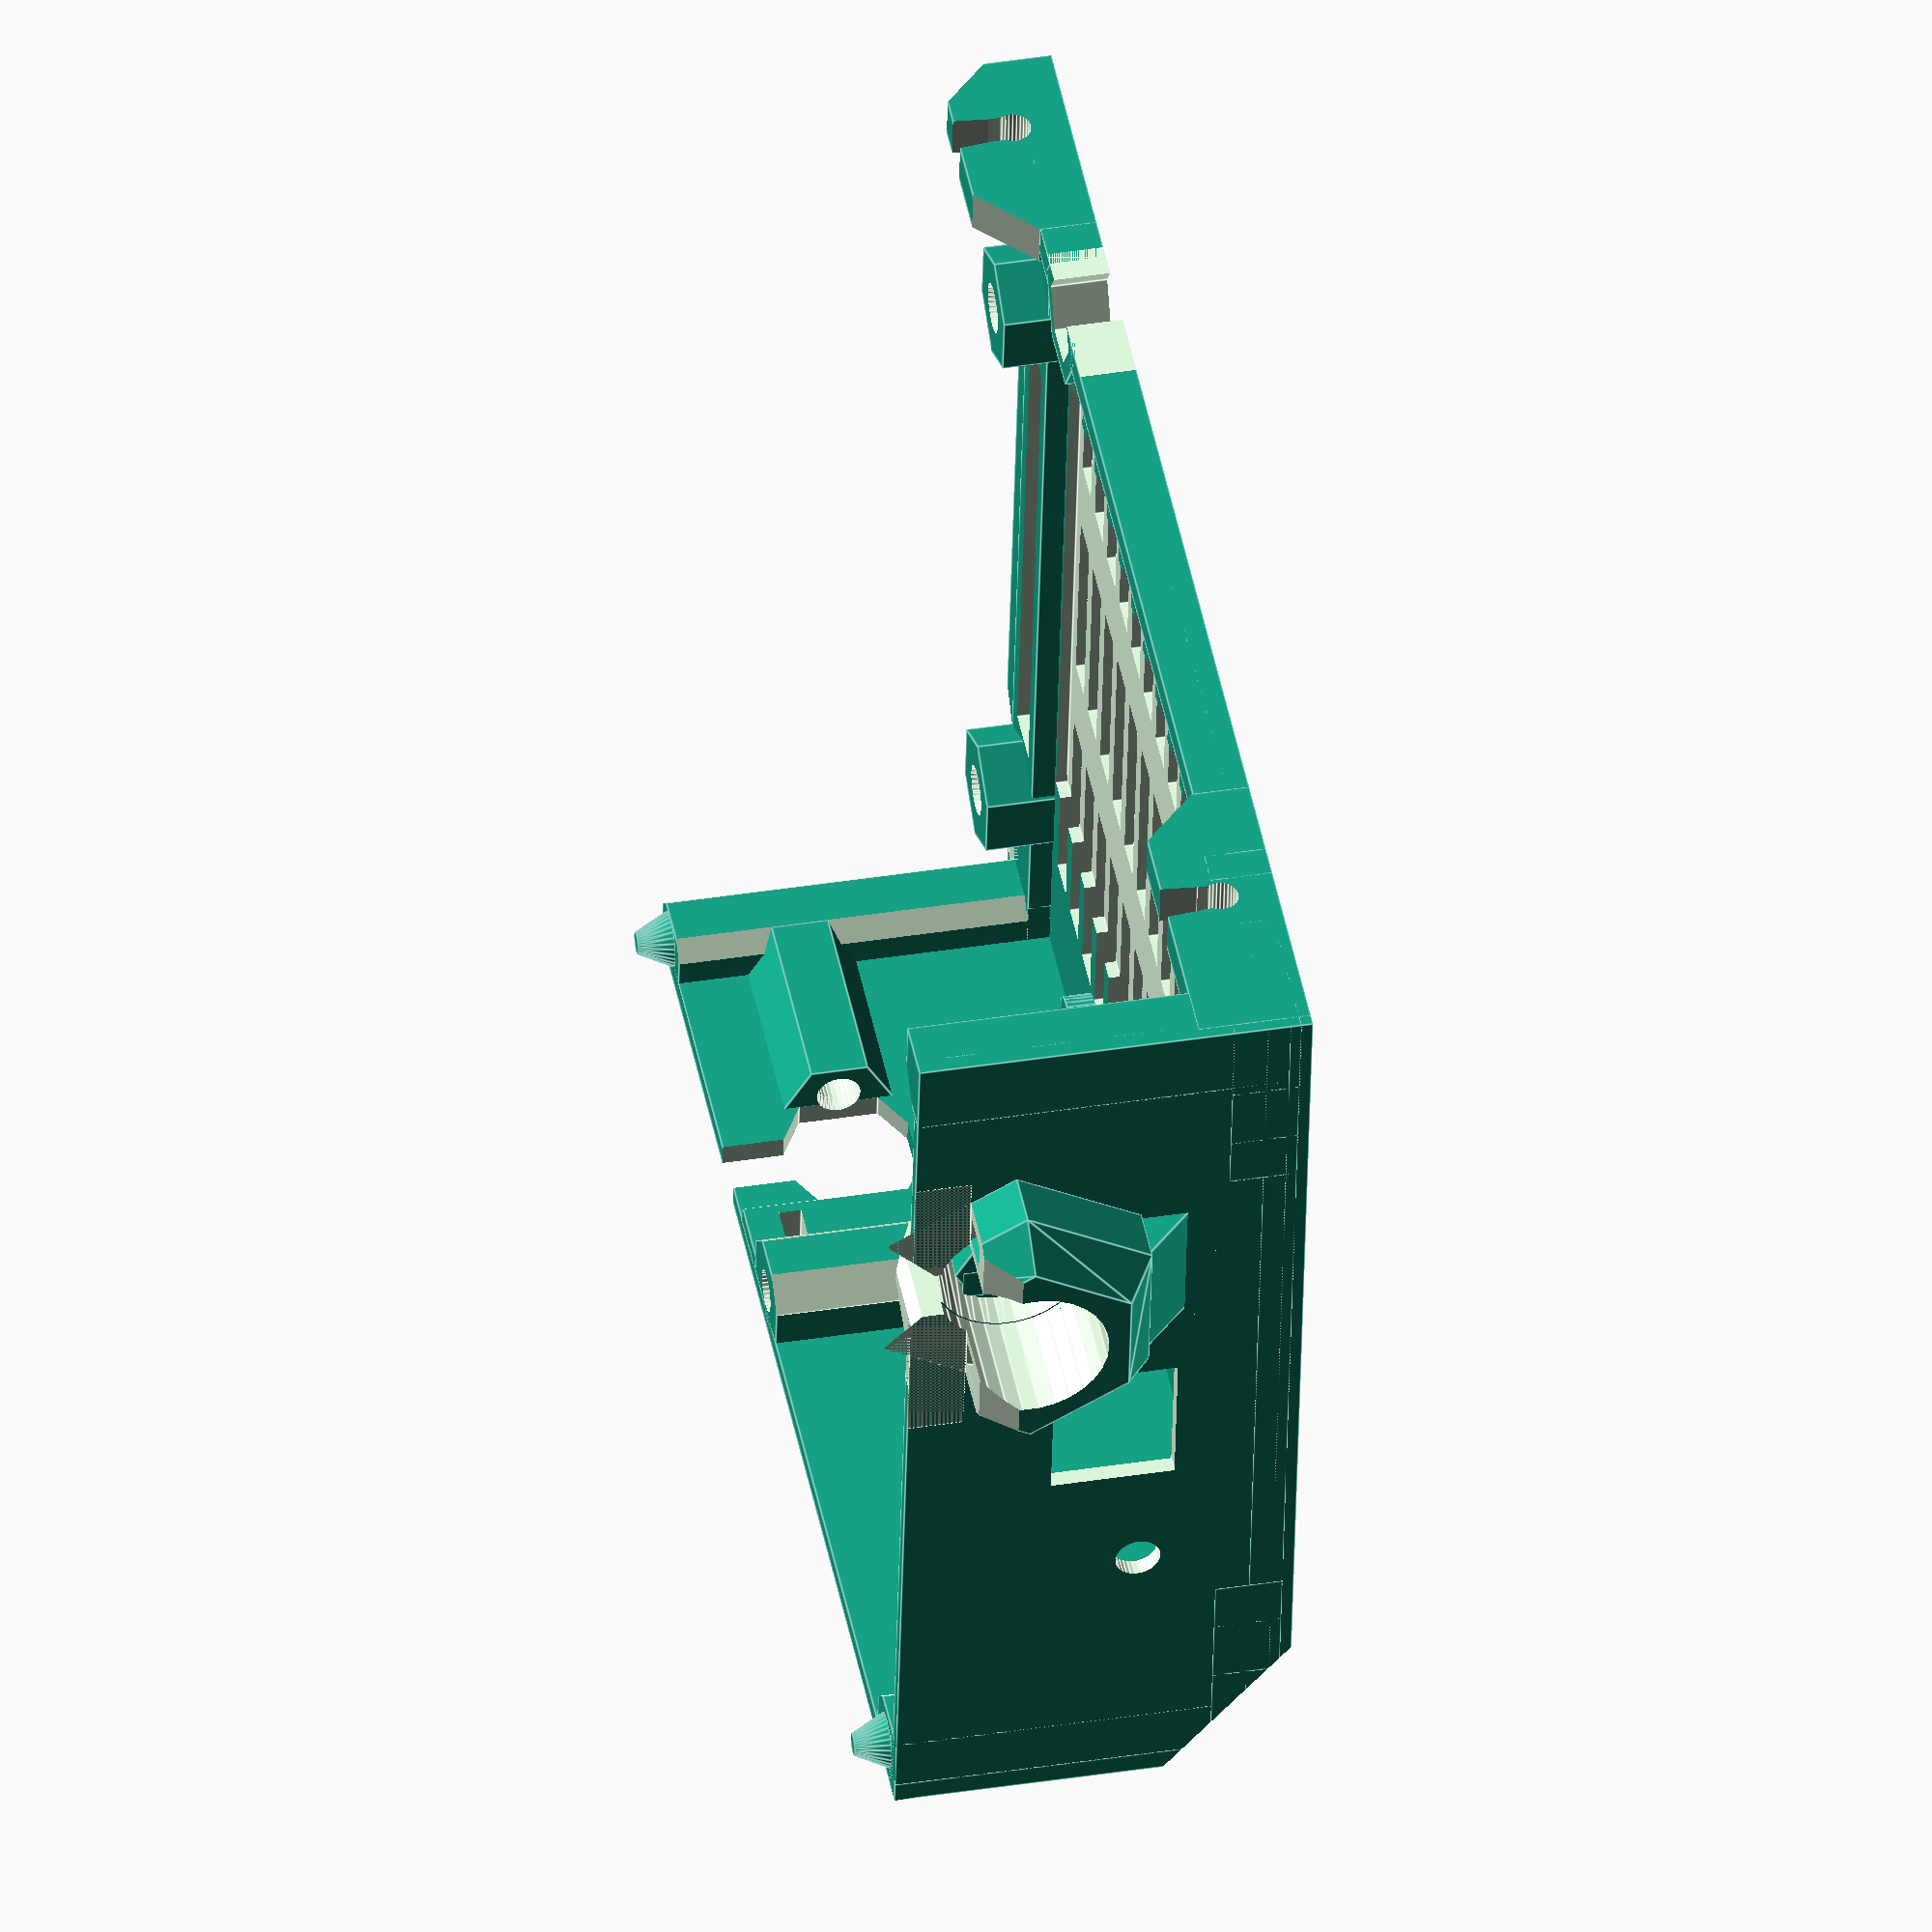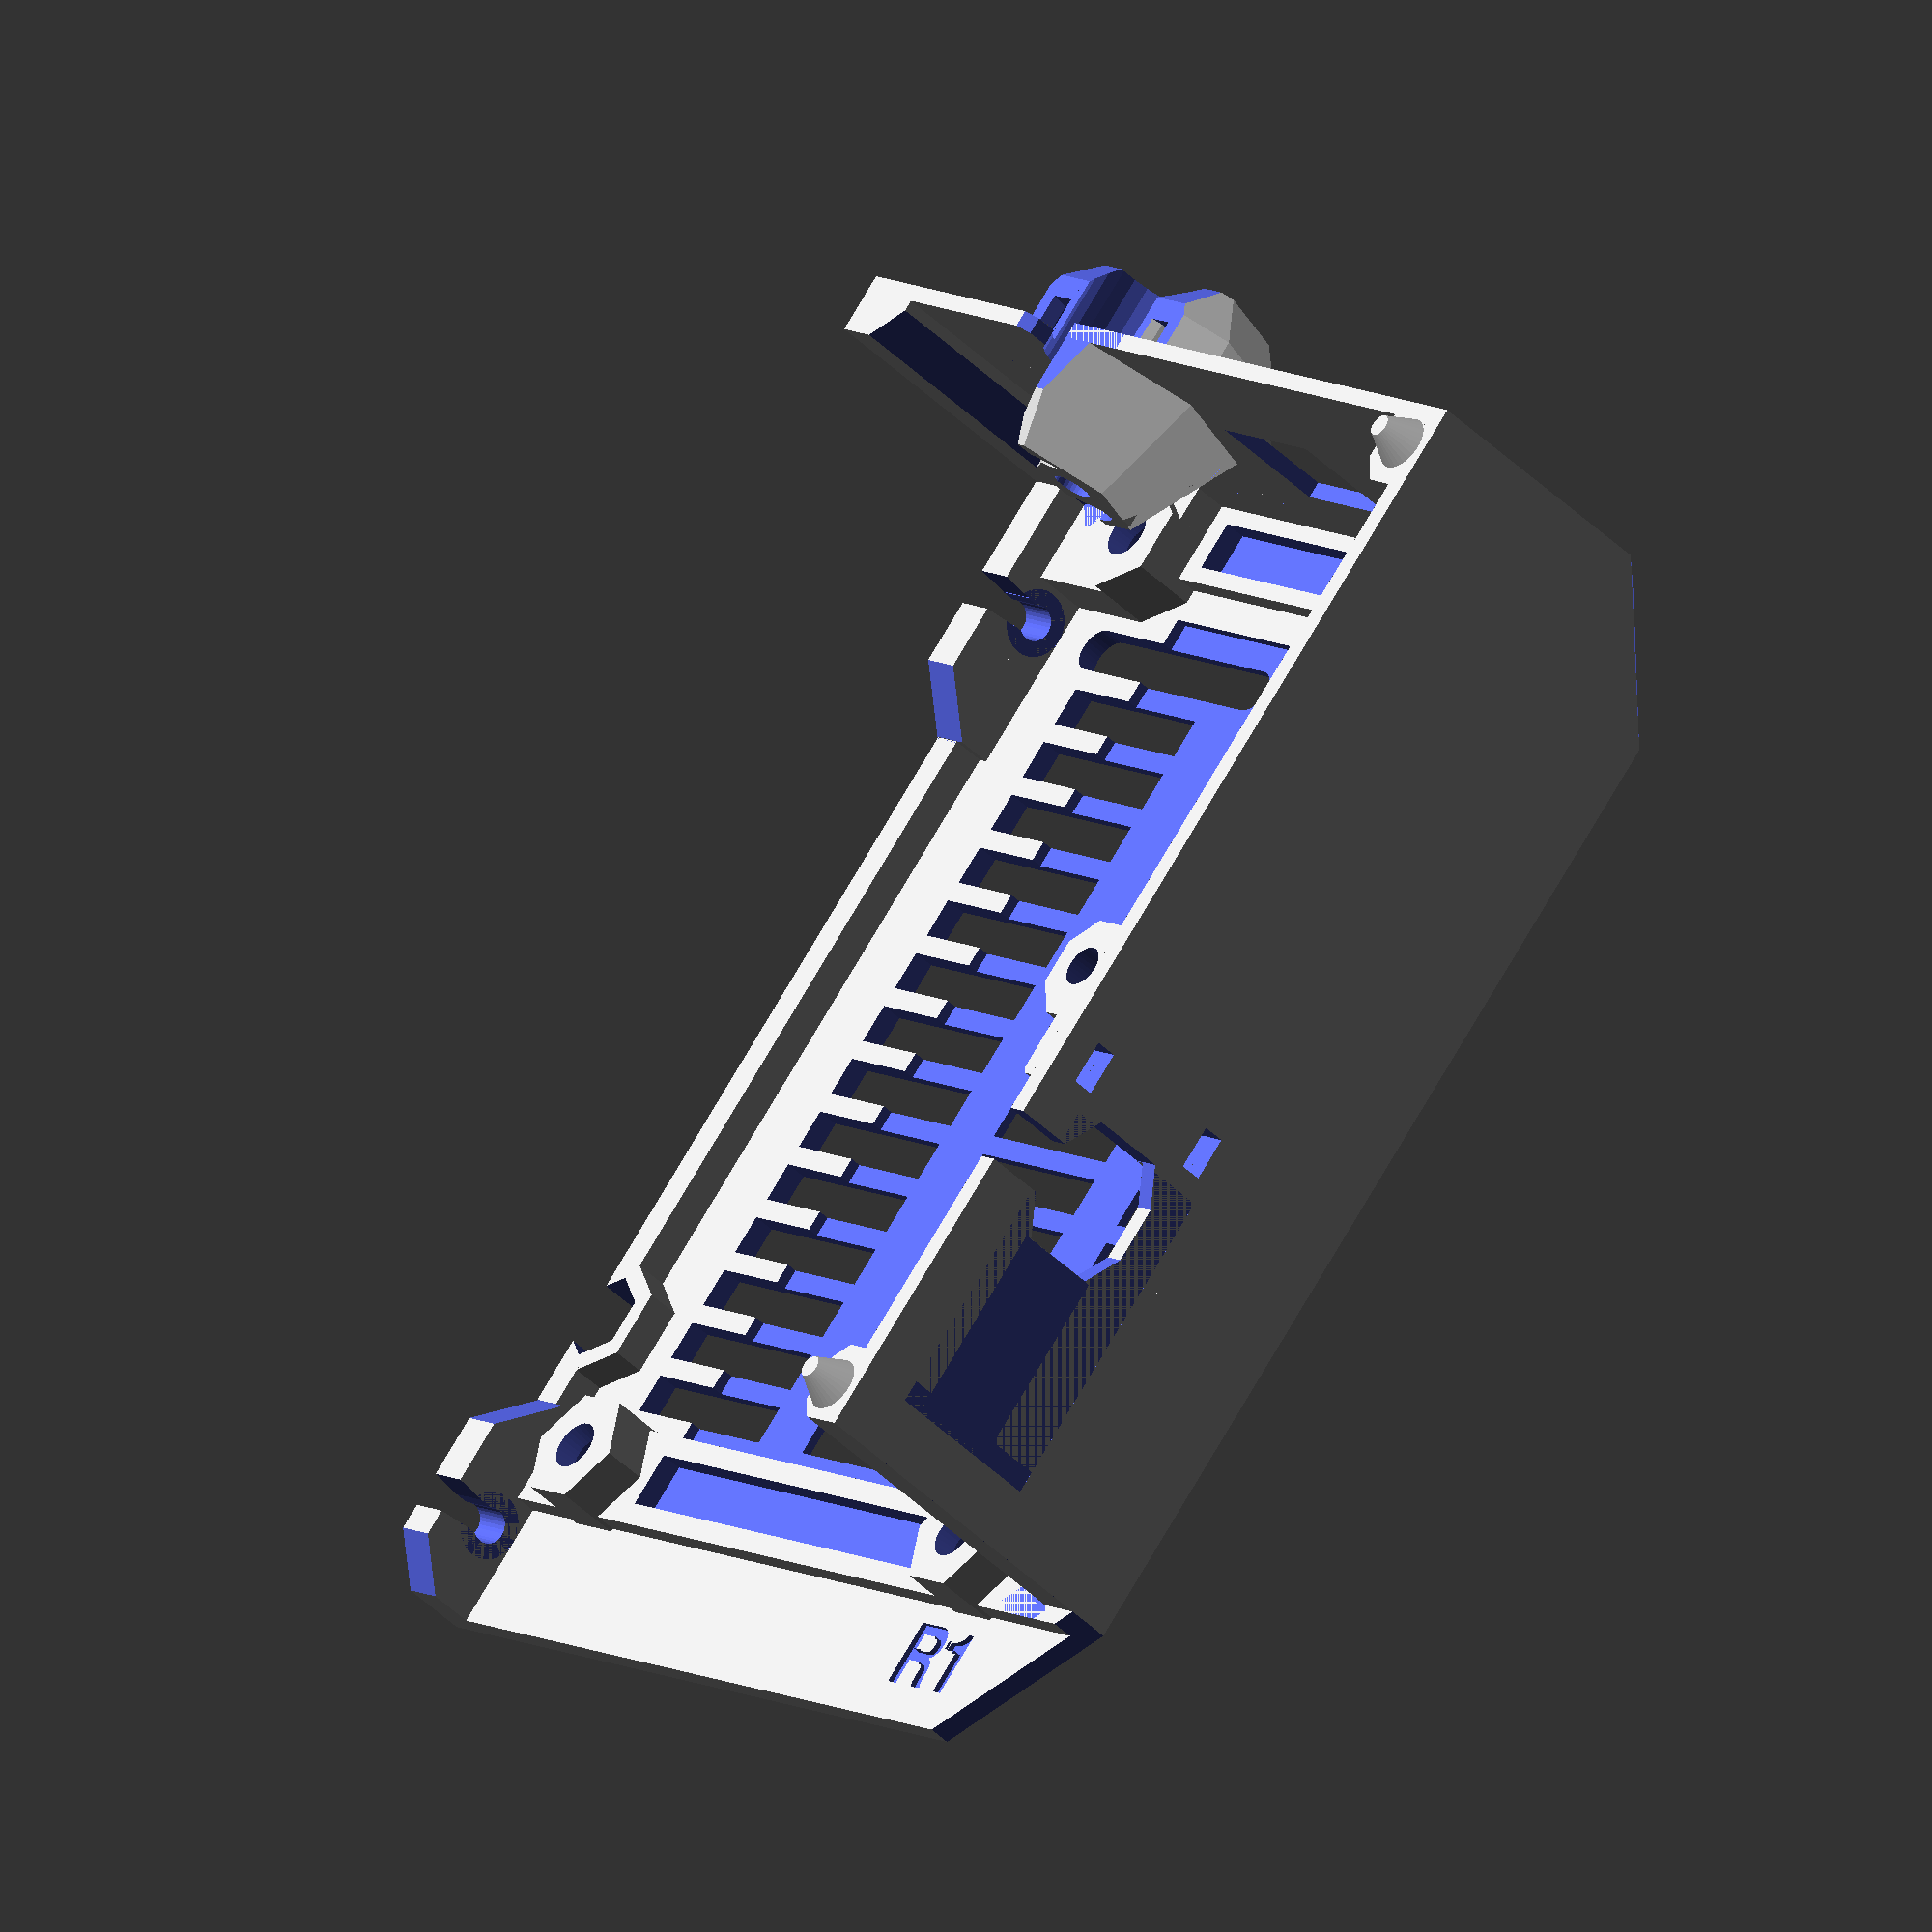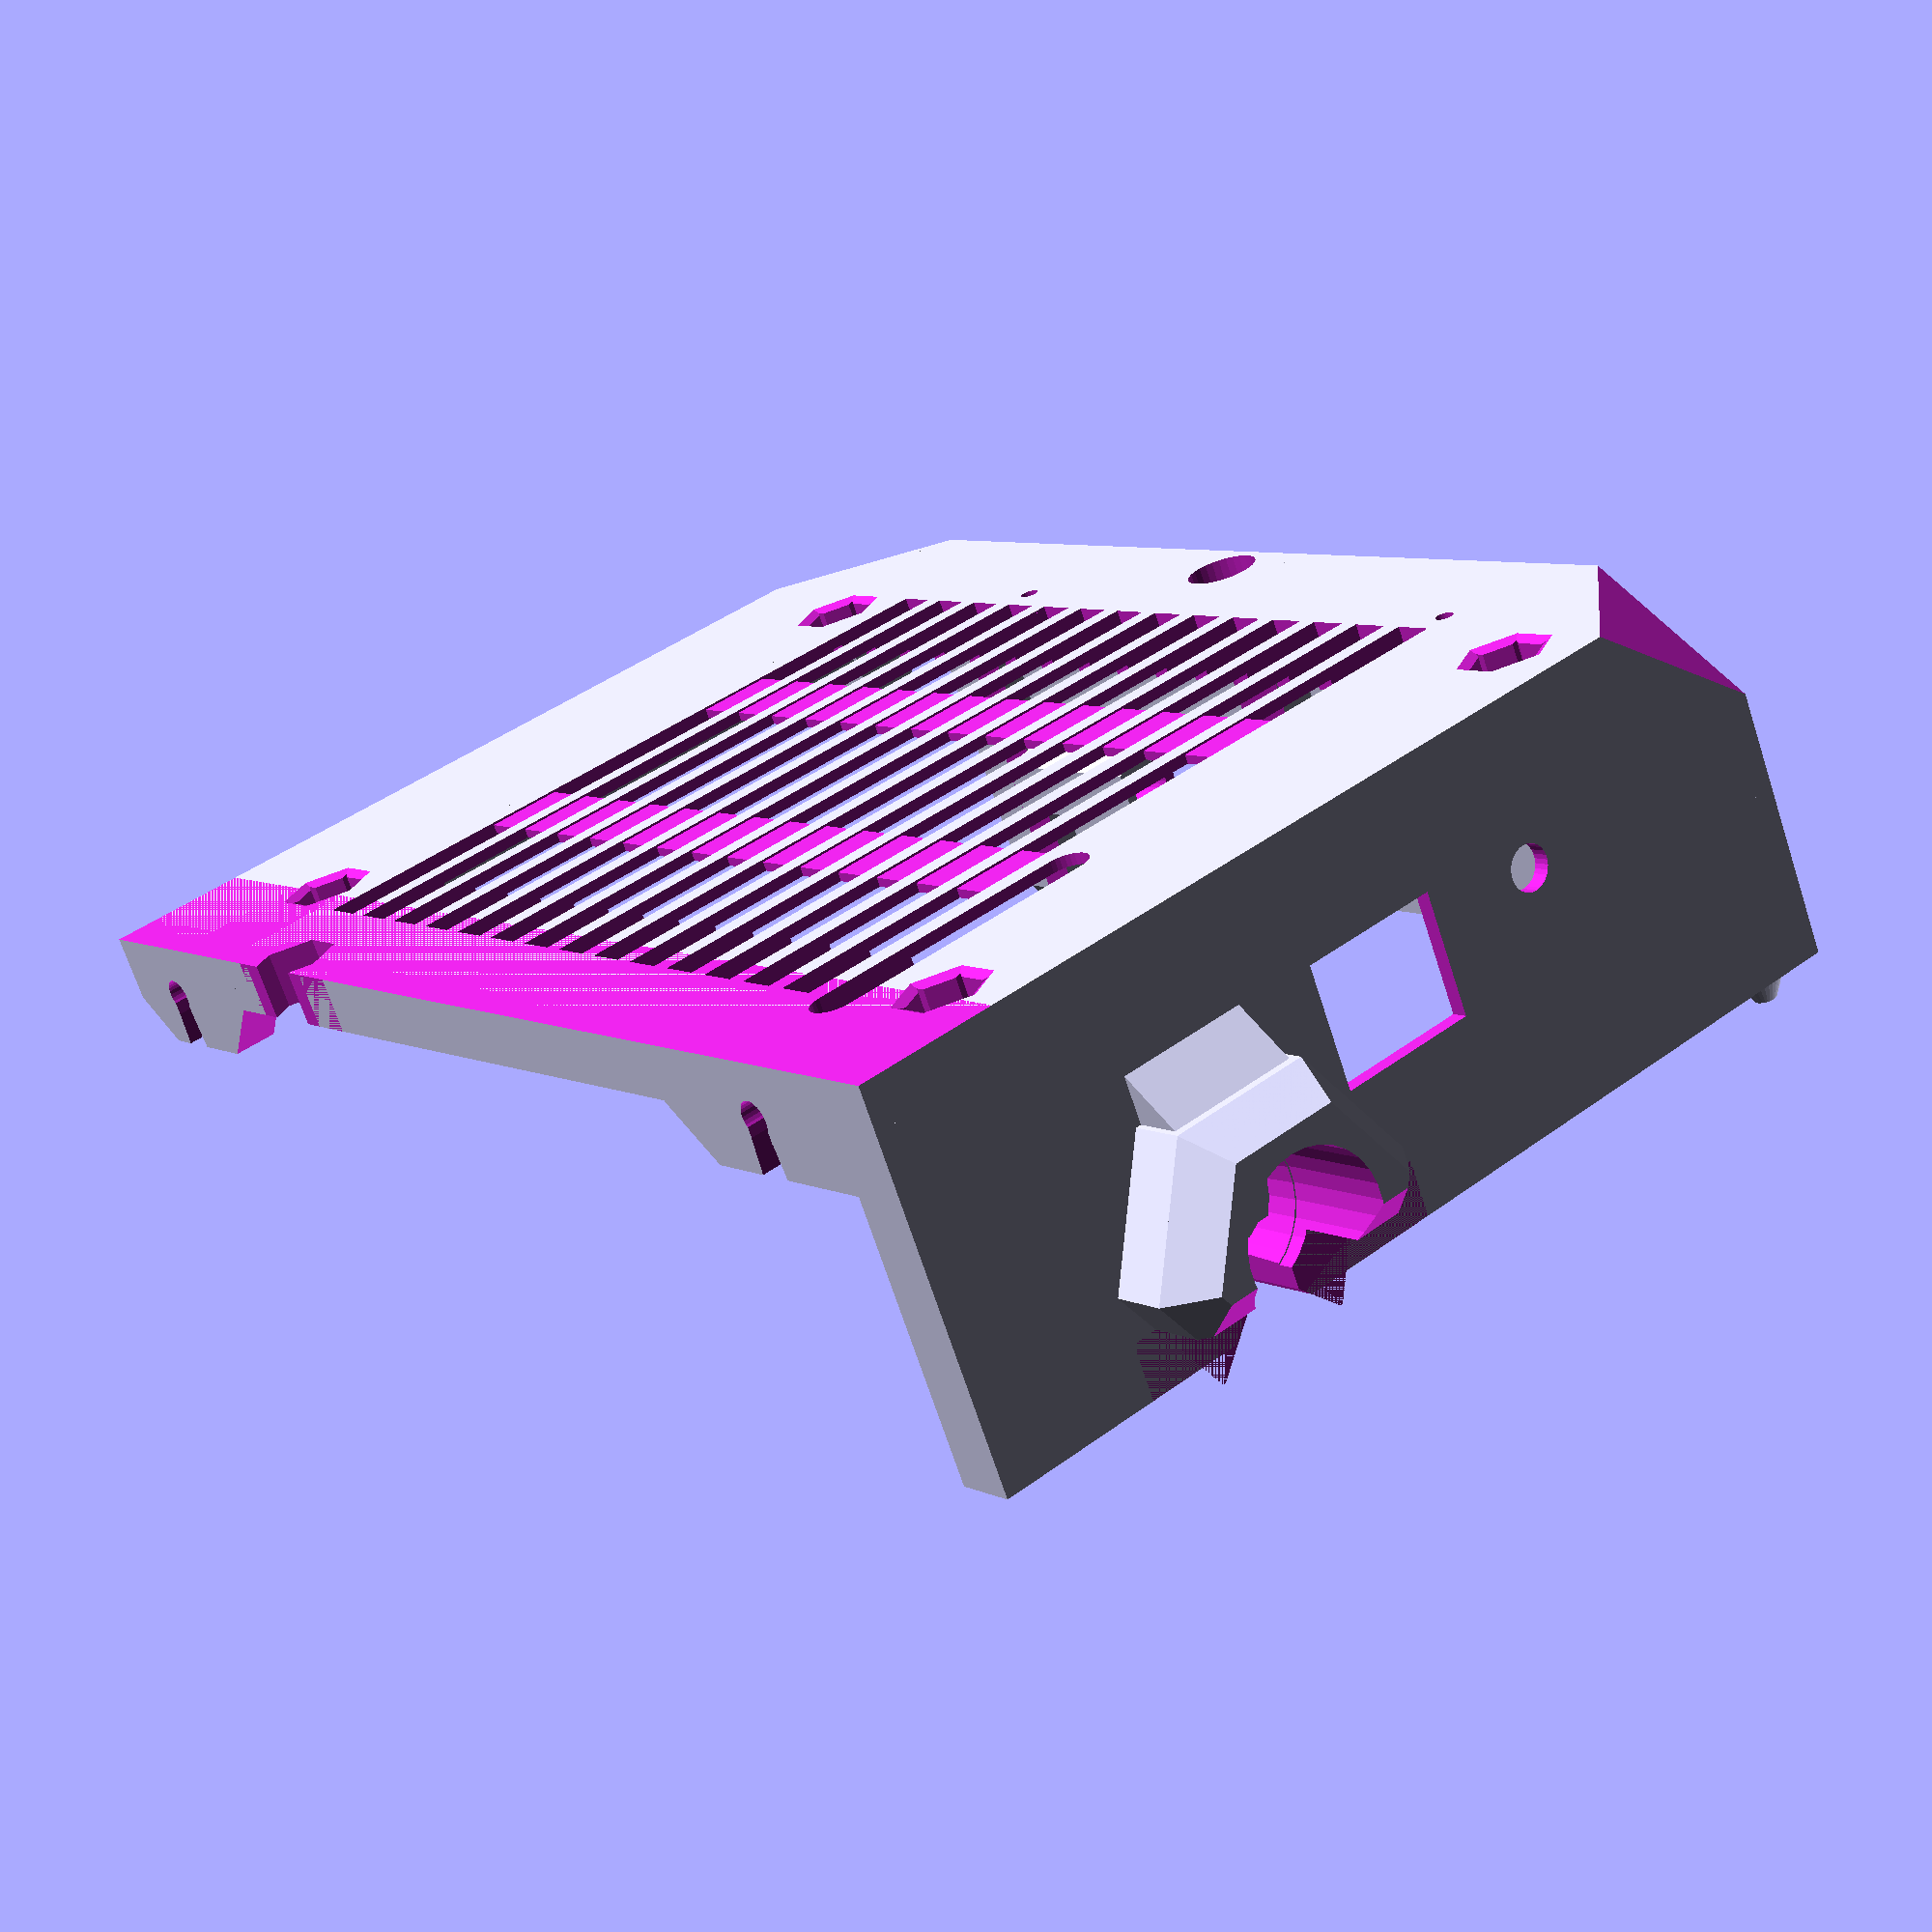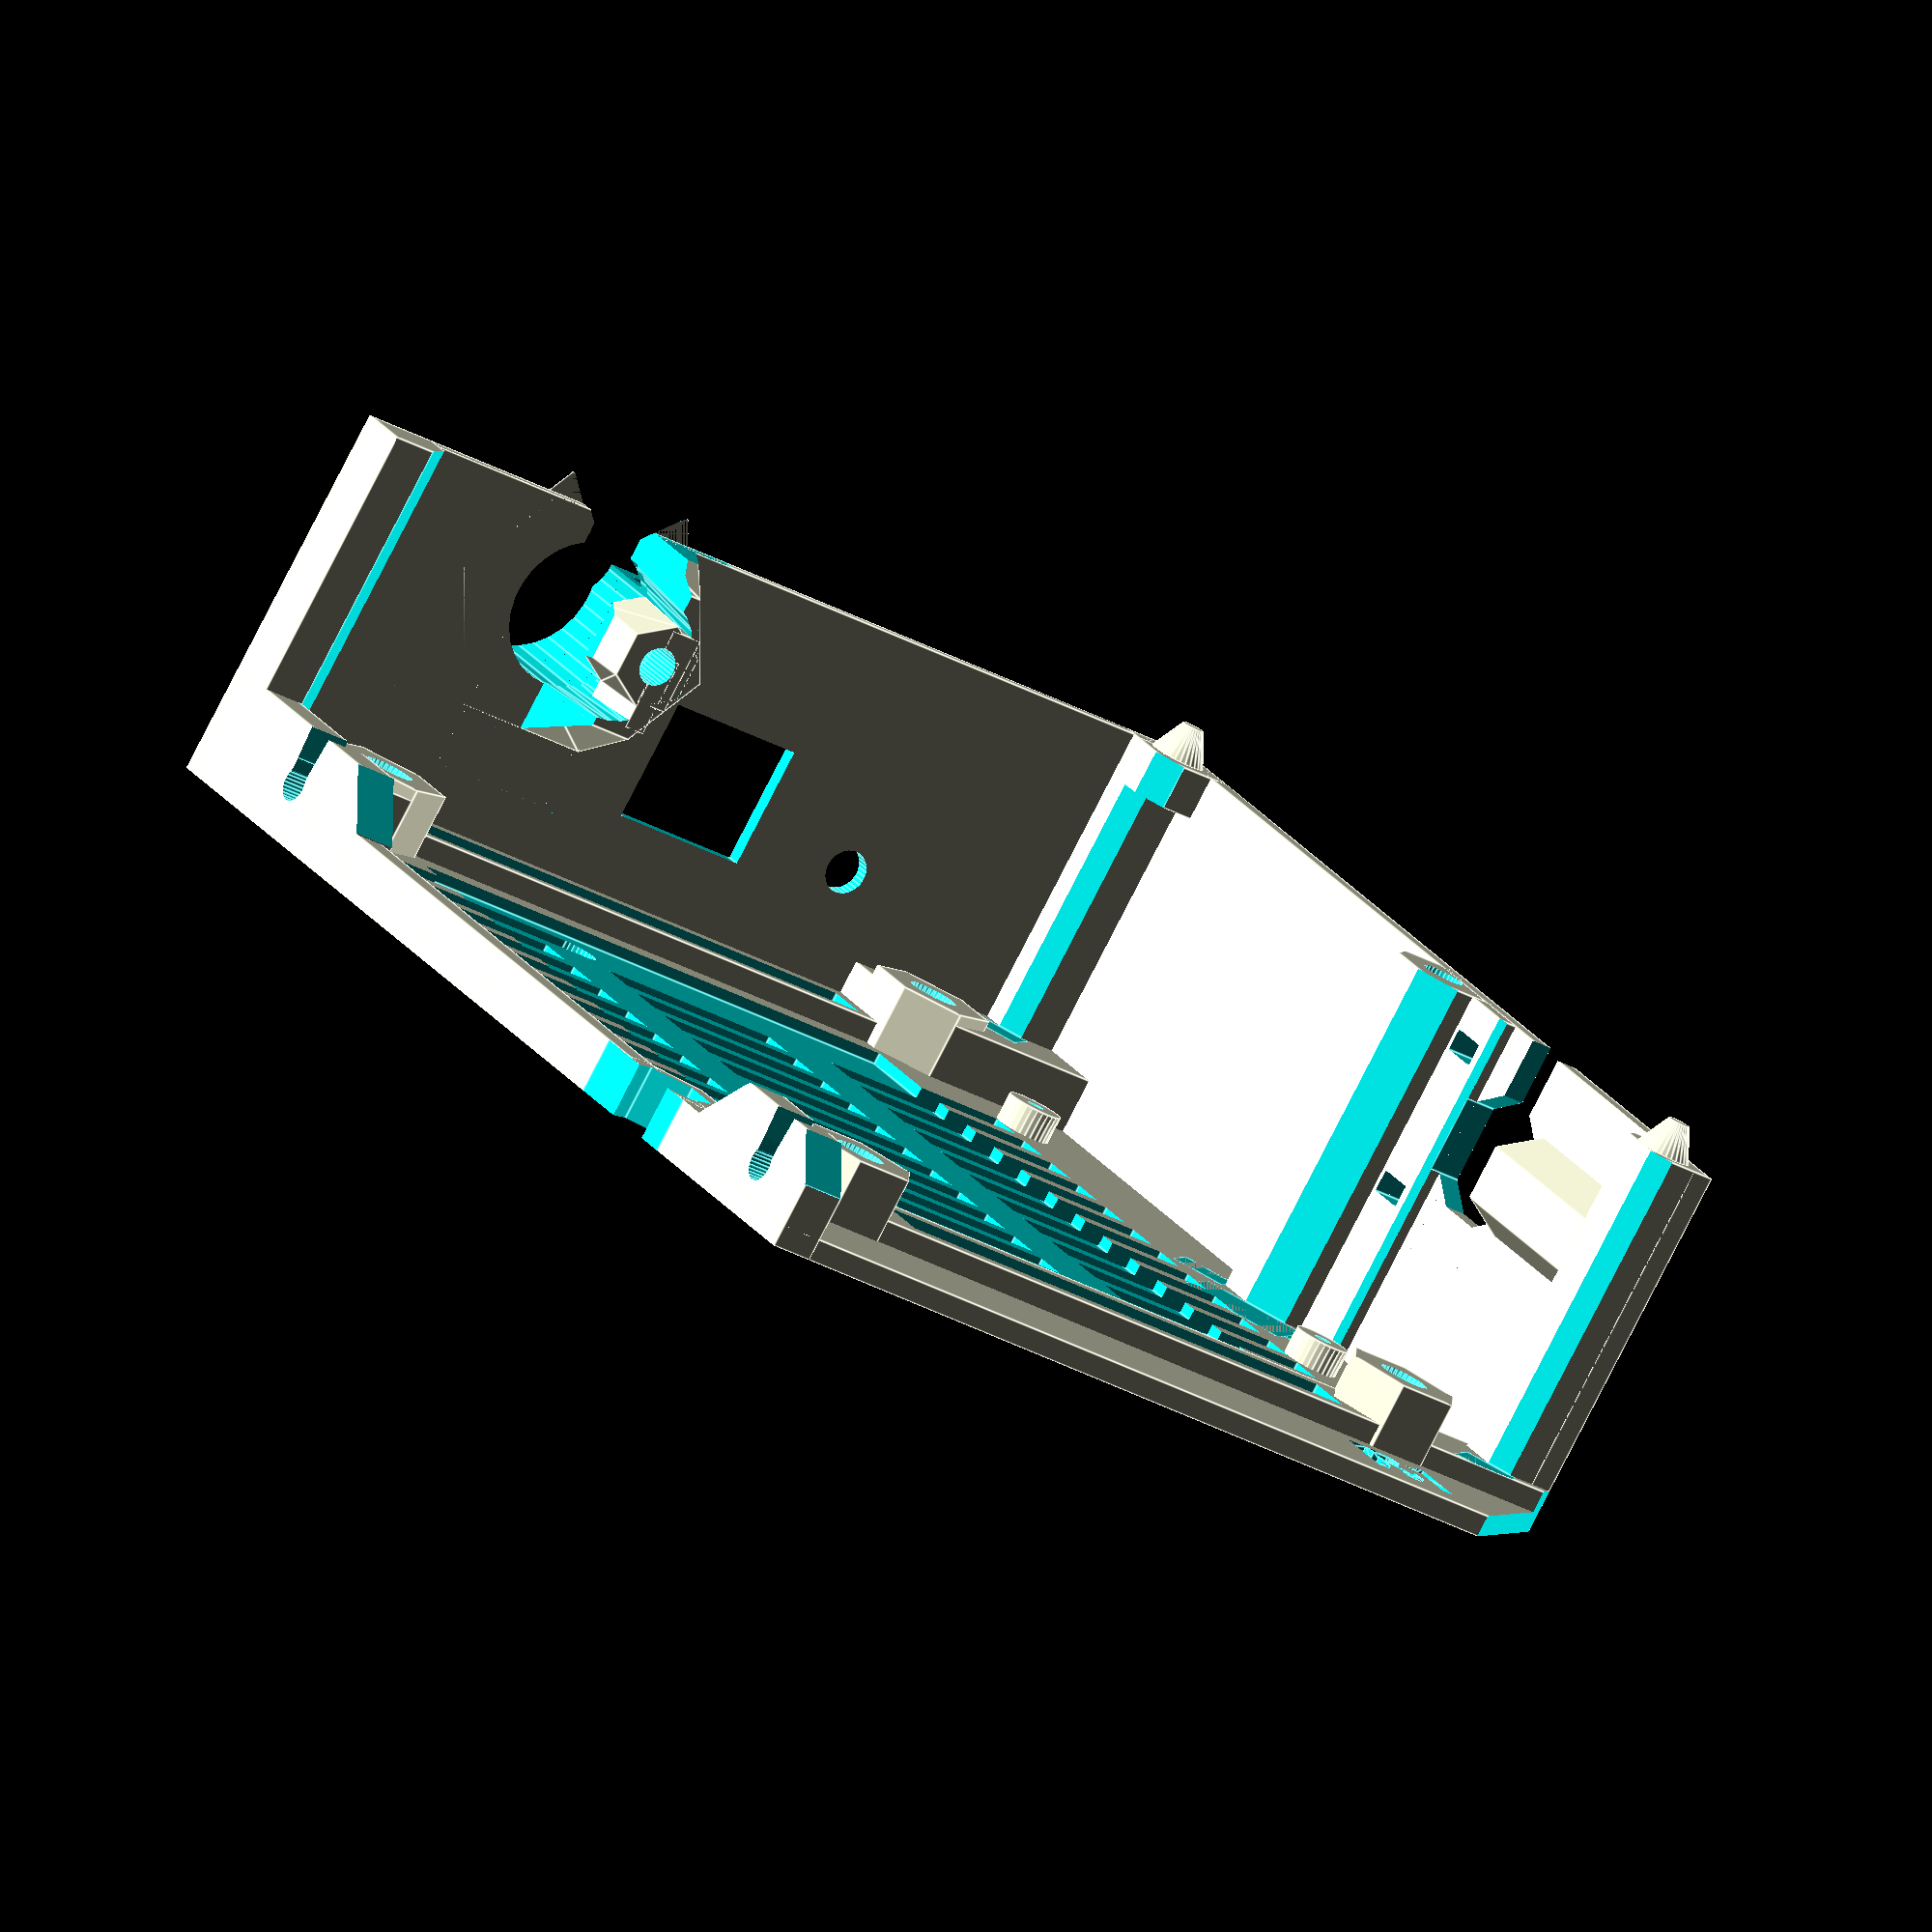
<openscad>
// PRUSA iteration4
// Einsy base
// GNU GPL v3
// Josef Průša <iam@josefprusa.cz> and contributors
// http://www.reprap.org/wiki/Prusa_Mendel
// http://prusamendel.org


module CubicPattern(Xdim, Ydim)
{
        for (x =[0:12:Xdim-10])
        {
            for (y =[0:12:Ydim-10])
            {
                translate([x,y,-0.2])cube([10,10,0.4]);
            }
        }
}

module BottomCubic()
{
    difference()
    {
        translate([5,5,0]) CubicPattern(110,90);
        translate([11,0,-1]) cube( [ 11, 40 , 4 ] );  
        translate([0,0,-1]) cube( [ 11, 28 , 4 ] );  
        translate([0,64,-1]) cube( [ 16, 28 , 4 ] ); 
        translate([95,64,-1]) cube( [ 20, 28 , 4 ] );  
        translate([95,0,-1]) cube( [ 20, 28 , 4 ] );  
        translate([76,-10,-1]) cube( [ 20, 20 , 4 ] );  
        translate([52,76,-1]) cube( [ 12, 20 , 4 ] );  
    }
}



// main body
module main_body()
{
        // side panel
        cube( [ 118.5 , 92 , 2 ] );  

        // upper panel
        cube( [ 1.5 , 92 , 35 ] );  
        // rear panel
        translate( [ 0 , 90 , 0 ] ) cube( [ 105.5 , 2 , 35 ] );  
        // heatbed ziptie reinforcement
        translate( [ 63 , 88.5 , 0.5 ] ) cube( [ 6.5 , 2 , 34.5 ] );   

        // upper panel frame reinforcement
        translate( [ 0 , 0 , 1 ] ) cube( [ 5.5 , 7 , 34 ] );  

        // side panel reinforcement
        translate( [ 0 , 0 , 1 ] ) cube( [ 9 , 92 , 3 ] );  
        translate( [ 98 , 0 , 0 ] ) cube( [ 9 , 92 , 4 ] ); 
        
        // 
        translate([21,81,0]) cylinder( h = 4.5, r = 2.5, $fn=30);   
        translate([21+58,81,0]) cylinder( h = 4.5, r = 2.5, $fn=30);  

    difference()
        {
            // bottom side reinforcement    
            translate( [ 98 , 86 , 0 ] ) cube( [ 7.5 , 6 , 35 ] ); 
            translate( [ 96 , 79 , 0 ] ) rotate([0,0,45]) cube( [ 7.5 , 6 , 36 ] ); 
        }
        translate( [ 0 , 85 , 0 ] ) cube( [ 5.5 , 7 , 35 ] ); 

        // screw mounting block
        translate( [ 54 , 84 , 0 ] ) cube( [ 9.5 , 7 , 35 ] );  

        // frame side panel
        translate( [ 20 , 0 , 0 ] ) cube( [ 80 , 3 , 5 ] );  

        // Einsy mounting holes
        translate( [ 102.5 , 14 , 1 ] ) rotate([0,0,90]) cylinder( h = 7, r = 5.5, $fn=6); 
        translate( [ 102.5 , 75 , 1 ] ) rotate([0,0,90]) cylinder( h = 7, r = 5.5, $fn=6); 
        translate( [ 7.5 , 14 , 1 ] ) cylinder( h = 7, r = 5.5, $fn=6); 
        translate( [ 7.5 , 75 , 1 ] ) cylinder( h = 7, r = 5.5, $fn=6); 

        // corners reinforcement
        translate( [ 0 , 75 , 1 ] ) cube( [ 13 , 16 , 6 ] );  
        translate( [ 0 , 70.25 , 1 ] ) cube( [ 7.5 , 11 , 6 ] ); 
        translate( [ 0 , 7.75 , 1 ] ) cube( [ 7.5 , 11 , 6 ] ); 
        translate( [ 0 , 0 , 1 ] ) cube( [ 13 , 14 , 6 ] ); 

        // frame mounting screw blocks
        //upper
        translate( [ 1 , 0 , 0 ] ) cube( [ 28 , 4 , 10 ] );  
        translate( [ 18.45 , 0 , 0 ] ) cube( [ 3 , 4 , 5.5] ); 

        //lower
        translate( [ 98 , 0 , 0 ] ) cube( [ 20.5 , 4 , 10 ] ); 

        // heatbed filament holder body
        translate( [ 81.6 , 90.35 , 24 ] ) rotate([0,90,0]) cylinder( h = 18, r = 5, $fn=6); 

        // door closing corner
        translate( [ 102 , 88.5 , 35 ] ) cylinder( h = 3, r1=2.5, r2=1, $fn=30);   

        // doors pin upper
        translate( [ 2 , 85 , 31 ] ) cube( [ 6 , 7 , 4] ); 
        translate( [ 4 , 88.5 , 35 ] ) cylinder( h = 3, r1=2.5, r2=1, $fn=30);   

        // x-axis cables entry hole body
        translate( [ 89 , 2 , 0 ] ) cylinder( h = 5, r = 6, $fn=6);   
}

 
    module ventilation_holes()
    {
     for ( i = [-5 : 8] ){
      translate([46 + (i*5.5),10.5,-1]) cube([3.65,19+49.0,1.2]);
      translate([46 + (i*5.5),10.5,-1]) cube([3.65,18,10]);
      translate([46 + (i*5.5),10.5+25,-1]) cube([3.65,18,10]);
      translate([46 + (i*5.5),10.5+50,-1]) cube([3.65,18,10]);
    }

}


module cutouts(){
    // side     
    translate( [ 12 , 19 , 1 ] ) cube( [ 85.5 , 51 , 3 ] );   

    // Einsy M3 screws
    translate( [ 7.5 , 14 , -1 ] ) cylinder( h = 10, r = 1.9, $fn=30);  
    translate( [ 102.5 , 14 , -1 ] ) cylinder( h = 10, r = 1.9, $fn=30);  
    translate( [ 102.5 , 75 , -1 ] ) cylinder( h = 10, r = 1.9, $fn=30);  
    translate( [ 7.5 , 75 , -1 ] ) cylinder( h = 10, r = 1.9, $fn=30);     

    translate( [ 7.5 , 14 , 6 ] ) cylinder( h = 3, r1 = 1.9, r2=2.4, $fn=30);  
    translate( [ 102.5 , 14 , 6 ] ) cylinder( h = 3, r1 = 1.9, r2=2.4, $fn=30);  
    translate( [ 102.5 , 75 , 6 ] ) cylinder( h = 3, r1 = 1.9, r2=2.4, $fn=30);  
    translate( [ 7.5 , 75 , 6 ] ) cylinder( h = 3, r1 = 1.9, r2=2.4, $fn=30);     

    translate( [ 2 , 0 , 0 ] )ventilation_holes();
    
    // frame mounting screws
    //upper    
    translate( [ 18.5, -2 , 15.6 ] ) rotate([0,45,0]) cube( [ 15 , 10 , 10] );     
    translate( [ 16.5 , 8 , 5 ] ) rotate([90,0,0]) cylinder( h = 10, r = 1.6, $fn=30);   
    translate( [ 16.5 , 9 , 5 ] ) rotate([90,0,0]) cylinder( h = 5, r = 3, $fn=30);   
    translate( [ 15.15 , -2 , 5 ] ) cube( [ 2.7 , 15 , 10] ); 
    translate( [ 15.1 , -2 , 7 ] ) rotate([0,5,0]) cube( [ 2.8 , 15 , 10] ); 
    translate( [ 15.1 , -2 , 7 ] ) rotate([0,-5,0]) cube( [ 2.8 , 15 , 10] ); 


    //lower
    translate( [ 110.5 , 9 , 5 ] ) rotate([90,0,0]) cylinder( h = 10, r = 1.6, $fn=30);   
    translate( [ 110.5 , 9 , 5 ] ) rotate([90,0,0]) cylinder( h = 5, r = 3, $fn=30);       
    translate( [ 118.5 , -2 , 6 ] ) rotate([0,-45,0]) cube( [ 5 , 15 , 15] ); 
    translate( [ 94.5 , -2 , 8.5 ] ) rotate([0,45,0]) cube( [ 5 , 8 , 15] ); 
    translate( [ 0 , -2 , -5 ] ) cube( [ 120 , 15 , 5] ); 
    translate( [ 109.15 , -2 , 5 ] ) cube( [ 2.7 , 15 , 10] ); 
    translate( [ 109.3 , -2 , 6.5 ] ) rotate([0,5,0]) cube( [ 2.5 , 15 , 10] ); 
    translate( [ 109.2 , -2 , 6.5 ] ) rotate([0,-5,0]) cube( [ 2.5 , 15 , 10] ); 

    // USB connector hole
    translate( [ -1 , 41.5 , 11 ] ) cube( [ 5.5 , 13 , 11 ] );  

    // reset button
    translate( [ -2 , 65 , 14 ] ) rotate([0,90,0]) cylinder( h = 10, r = 2, $fn=30);  

    // door closing screw
    translate( [ 58.5 , 88 , -1 ] ) cylinder( h = 43, r = 1.9, $fn=30);  


    // heatbed cable opening hole
    difference()
    {
    translate( [ 75.5 , 94 , 24 ] ) rotate([90,90,0]) cylinder( h = 5, r = 7, $fn=6); 
    translate( [ 71 , 80 , 13.5 ] ) cube( [ 8 , 15 , 5] ); 
    }
    translate( [ 73 , 80 , 20.5 ] ) cube( [ 5 , 15 , 15] ); 


    // heatbed cable ziptie holes
    translate( [ 64 , 87 , 30 ] ) cube( [ 4 , 10 , 2 ] );   
    translate( [ 64 , 87 , 16 ] ) cube( [ 4 , 10 , 2 ] );   



    // heatbed filament holder hole
    translate( [ 81 , 89 , 24 ] ) rotate([0,90,0]) cylinder( h = 17, r = 1.8, $fn=30);   
    translate( [ 81 , 89 , 24 ] ) rotate([0,90,0]) cylinder( h = 2, r = 2, r2=1.8, $fn=30);   
    translate( [ 70 , 92 , 15 ] ) cube( [ 30 , 10 , 15] ); 


    // nut traps HEX  
    translate( [ 7.5 , 14 , -1 ] ){
    cylinder( h = 4, r = 3.2, $fn=6);  
    rotate([0,0,0]) resize([0,2,0]) cylinder( h = 4, r = 3.5, $fn=6);  
    rotate([0,0,60]) resize([0,2,0]) cylinder( h = 4, r = 3.5, $fn=6);  
    rotate([0,0,120]) resize([0,2,0]) cylinder( h = 4, r = 3.5, $fn=6);  
    }

    translate( [ 102.5 , 14 , -1 ] ){
    cylinder( h = 4, r = 3.2, $fn=6);  
    rotate([0,0,0]) resize([0,2,0]) cylinder( h = 4, r = 3.5, $fn=6);  
    rotate([0,0,60]) resize([0,2,0]) cylinder( h = 4, r = 3.5, $fn=6);  
    rotate([0,0,120]) resize([0,2,0]) cylinder( h = 4, r = 3.5, $fn=6);  
    }

    translate( [ 102.5 , 75 , -1 ] ){
    cylinder( h = 4, r = 3.2, $fn=6);  
    rotate([0,0,0]) resize([0,2,0]) cylinder( h = 4, r = 3.5, $fn=6);  
    rotate([0,0,60]) resize([0,2,0]) cylinder( h = 4, r = 3.5, $fn=6);  
    rotate([0,0,120]) resize([0,2,0]) cylinder( h = 4, r = 3.5, $fn=6);  
    }

    translate( [ 7.5 , 75 , -1 ] ){
    cylinder( h = 4, r = 3.2, $fn=6);  
    rotate([0,0,0]) resize([0,2,0]) cylinder( h = 4, r = 3.5, $fn=6);  
    rotate([0,0,60]) resize([0,2,0]) cylinder( h = 4, r = 3.5, $fn=6);  
    rotate([0,0,120]) resize([0,2,0]) cylinder( h = 4, r = 3.5, $fn=6);  
    }

    translate( [ 7.5 , 14 , -1 ] ) cylinder( h = 1.5, r1 = 6, r2=3.2, $fn=6);  
    translate( [ 102.5 , 14 , -1 ] ) cylinder( h = 1.5, r1 = 6, r2=3.2, $fn=6);  
    translate( [ 102.5 , 75 , -1 ] ) cylinder( h = 1.5, r1 = 6, r2=3.2, $fn=6);  
    translate( [ 7.5 , 75 , -1 ] ) cylinder( h = 1.5, r1 = 6, r2=3.2, $fn=6);  
    translate( [ 58.5 , 88 , -1 ] ) cylinder( h = 4, r = 3.2, $fn=30);   

    // door closing corners
    translate( [ 8 , 80 , 28 ] ) rotate([0,0,45]) cube( [ 5 , 5 , 10] ); 
    translate( [ 106 , 81 , 4 ] ) rotate([0,0,45]) cube( [ 5 , 5 , 40] ); 

    // inner edges cutout
    translate( [ 54 , 79.5 , 2 ] ) rotate([0,0,45]) cube( [ 5 , 5 , 50] ); 
    translate( [ 70 , 82.5 , 2 ] ) rotate([0,0,45]) cube( [ 5 , 5 , 50] ); 
    translate( [ 6 , 80 , 7 ] ) rotate([0,0,45]) cube( [ 5 , 5 , 24] ); 
    translate( [ 5.5 , 4 , 7 ] ) rotate([0,0,45]) cube( [ 3 , 5 , 29] ); 

    // x axis cable hole
    translate( [ 89 , 2 , -1 ] ) cylinder( h = 10, r = 4, $fn=6);   
    translate( [ 80 , -5 , -1 ] ) cube( [ 15, 5, 10] ); 

    // large corner coutout
    translate( [ -27 , 80 , -54 ] ) rotate([50,0,45]) cube( [ 50, 50, 50] ); 
    translate( [ 137.5 , 60 , -10 ] ) rotate([0,0,45]) cube( [ 50, 50, 50] ); 


}

// extruder cable holder
module ext_cable_holder()
{
    difference()
    {
        // body
        union(){
            rotate([90,0,0]) translate([-8, 26, -28]) rotate([0,90,0]) cylinder( h = 4, r1 = 8, r2=11, $fn=6);    
            rotate([90,0,0]) translate([-4, 26, -28]) rotate([0,90,0]) cylinder( h = 4, r1 = 11, r2=11, $fn=6);    
            rotate([90,0,0]) translate( [ 1.5 , 26 , -28 ] ) rotate([0,90,0]) cylinder( h = 10, r1 = 13, r2=7.5, $fn=6);
            translate( [-4, 28, 16.5 ] ) rotate([0,45,0]) cube( [ 6 , 5.5 , 7 ] );          
        }
        
        // upper cut
        translate( [ -15 , 13 , 15] ) cube( [ 15 , 15 , 25 ] );  
        // lower cut
        translate( [ 1.5 , 26 , 10] ) cube( [ 15 , 15 , 26 ] );  
     
        // ziptie holder
        difference(){
            rotate([90,0,0]) translate([-4, 26, -28]) rotate([0,90,0]) cylinder( h = 3.5, r = 8.5,  $fn=30);    
            rotate([90,0,0]) translate([-5, 26, -28]) rotate([0,90,0]) cylinder( h = 5.5, r = 6.2,  $fn=30);    
            }
    }
}


module rambo_cover()
{
    //ext_cable_holder();   
    difference(){
    main_body();
    cutouts();
        
    // main hole
    translate( [ -10 , 28 , 26 ] ) rotate([0,90,0]) cylinder( h = 24, r = 6.8, $fn=30);   
    // cable opening slot
    translate( [ -15 , 25 , 30 ] ) cube( [ 30 , 6 , 10 ] ); 
    
    
    }
}


difference()
{
    union()
            {
            rambo_cover();
         
            // inner extruder cable holder    
            difference()
            {
            rotate([90,0,0]) translate( [ 1.5 , 26 , -28 ] ) rotate([0,90,0]) cylinder( h = 10, r1 = 13, r2=8, $fn=6);
            translate( [ 0 , 13 , 14] ) cube( [ 15 , 15 , 25 ] );  
            translate( [ 0 , 25 , 35] ) cube( [ 15 , 15 , 10 ] );  
            translate( [ -5 , 28 , 26 ] ) rotate([0,90,0]) cylinder( h = 20, r1 = 7, r2=6, $fn=30); 
            translate( [ -15 , 26 , 30 ] ) cube( [ 30 , 5 , 6 ] ); 
            }
            
            difference()
            {
                union()
                {
                translate( [ 4.5 , 31.2 , 26 ] ) rotate([0,90,0]) cylinder( h = 7, r1 = 4.2, r2=4,$fn=6); 
                translate( [ 4.5 , 31 , 22.5] ) cube( [ 7 , 3 , 7 ] );    
                translate( [ 4.5 , 31.1 , 20] ) cube( [ 7 , 2 , 7 ] );    
                }
                translate( [ -5 , 31.2 , 26 ] ) rotate([0,90,0]) cylinder( h = 20, r = 1.75, $fn=30);   
                translate( [ 4, 31.2 , 26 ] ) rotate([0,90,0]) cylinder( h =3, r1 = 1.9, r2=1.75, $fn=30);   
                translate( [ 2.8 , 26 , 22.5] ) rotate([0,0,-20]) cube( [ 9 , 3 , 7 ] );    
            }
            
            
            difference()
            {
                union()
                {
                    rotate([90,0,0]) translate([-9, 26, -28]) rotate([0,90,0]) cylinder( h = 4, r1 = 10, r2=13, $fn=6);    
                    rotate([90,0,0]) translate([-5, 26, -28]) rotate([0,90,0]) cylinder( h = 5, r=13, $fn=6);    
                }
            
                    translate( [ -10 , 28 , 26 ] ) rotate([0,90,0]) cylinder( h = 24, r = 6.8, $fn=30); 
                    translate( [ -15 , 26 , 30 ] ) cube( [ 30 , 5 , 10 ] ); 
                    translate( [ -15 , 15, 30 ] ) cube( [ 15 , 30 , 10 ] ); 
                
                // ziptie holder
                difference()
                {
                    rotate([90,0,0]) translate([-4, 26, -28]) rotate([0,90,0]) cylinder( h = 3.5, r = 10,  $fn=30);    
                    rotate([90,0,0]) translate([-5, 26, -28]) rotate([0,90,0]) cylinder( h = 5.5, r = 7.7,  $fn=30);    
                }
            }
            
            difference()
            {
                translate( [ -5 , 22, 15.6 ] ) rotate([0,45,0]) cube( [ 10 , 12 , 10 ] ); 
                translate( [ 0 , 21, 8 ] )  cube( [ 10 , 14 , 15 ] ); 
                translate( [ -5 , 21, 16 ] )  cube( [ 10 , 14 , 15 ] ); 
            }
            
            
            
        }
    
    translate( [ -16.2 , 18, 34 ] ) rotate([0,45,0]) cube( [ 10 , 20 , 10 ] ); 
    translate( [ -16.2 , 28, 31 ] ) rotate([45,0,0]) cube( [ 40 , 10 , 10 ] ); 
    
    //BottomCubic();
    translate( [ 14.5, 10, -2 ] ) cube( [ 4 , 24 , 10 ] ); 
    translate( [ 16.5, 10, -2 ] ) cylinder( h = 20, r = 2, $fn=30);  
    translate( [ 16.5, 34, -2 ] ) cylinder( h = 20, r = 2, $fn=30);  
    
    // screw body edge
    translate( [ 65 ,74.2 , 2] ) rotate([0,0,45]) cube( [ 10 , 10 , 50 ] );     
    
    // lightening slots
    translate( [ 100 ,21 , 2] ) cube( [ 5 , 48 , 5 ] );     
    translate( [ 3 ,21 , 2] ) cube( [ 4.5, 48 , 5 ] );     

    // bottom holes print supports
    translate( [ 7.5 , 14 ,0] ){
    translate( [ 0 , 0 , 2.5 ] ) cube([3.2,5.6,2], center=true);
    translate( [ 0 , 0 , 3 ] ) cube([3.2,3.8,2], center=true);
    }

    translate( [ 102.5 , 14 ,0] ){
    translate( [ 0 , 0 , 2.5 ] ) cube([3.2,5.6,2], center=true);
    translate( [ 0 , 0 , 3 ] ) cube([3.2,3.8,2], center=true);
    }

    translate( [ 102.5 , 75 ,0] ){
    translate( [ 0 , 0 , 2.5 ] ) cube([3.2,5.6,2], center=true);
    translate( [ 0 , 0 , 3 ] ) cube([3.2,3.8,2], center=true);
    }

    translate( [ 7.5 , 75 ,0] ){
    translate( [ 0 , 0 , 2.5 ] ) cube([3.2,5.6,2], center=true);
    translate( [ 0 , 0 , 3 ] ) cube([3.2,3.8,2], center=true);
    }

    translate( [ 58.5 , 88 ,0] ){
       intersection(){cylinder(r=3.2, h=10, $fn=30);
    translate( [ 0 , 0 , 2.5 ] ) cube([3.8,8,2], center=true);}
    translate( [ 0 , 0 , 3 ] ) cube([3.8,3.8,2], center=true);
    }

    translate([21,81,-5]) cylinder( h = 24, r = 0.8, $fn=30);   
    translate([21+58,81,-5]) cylinder( h = 24, r = 0.8, $fn=30);   


    translate([115,68,1.5]) rotate([0,0,90]) linear_extrude(height = 0.8) 
    { text("R1",font = "helvetica:style=Bold", size=6, center=true); }    
}




</openscad>
<views>
elev=320.6 azim=187.1 roll=78.8 proj=o view=edges
elev=225.7 azim=313.1 roll=137.9 proj=o view=wireframe
elev=69.5 azim=308.4 roll=198.1 proj=p view=wireframe
elev=261.3 azim=240.9 roll=207.2 proj=o view=edges
</views>
